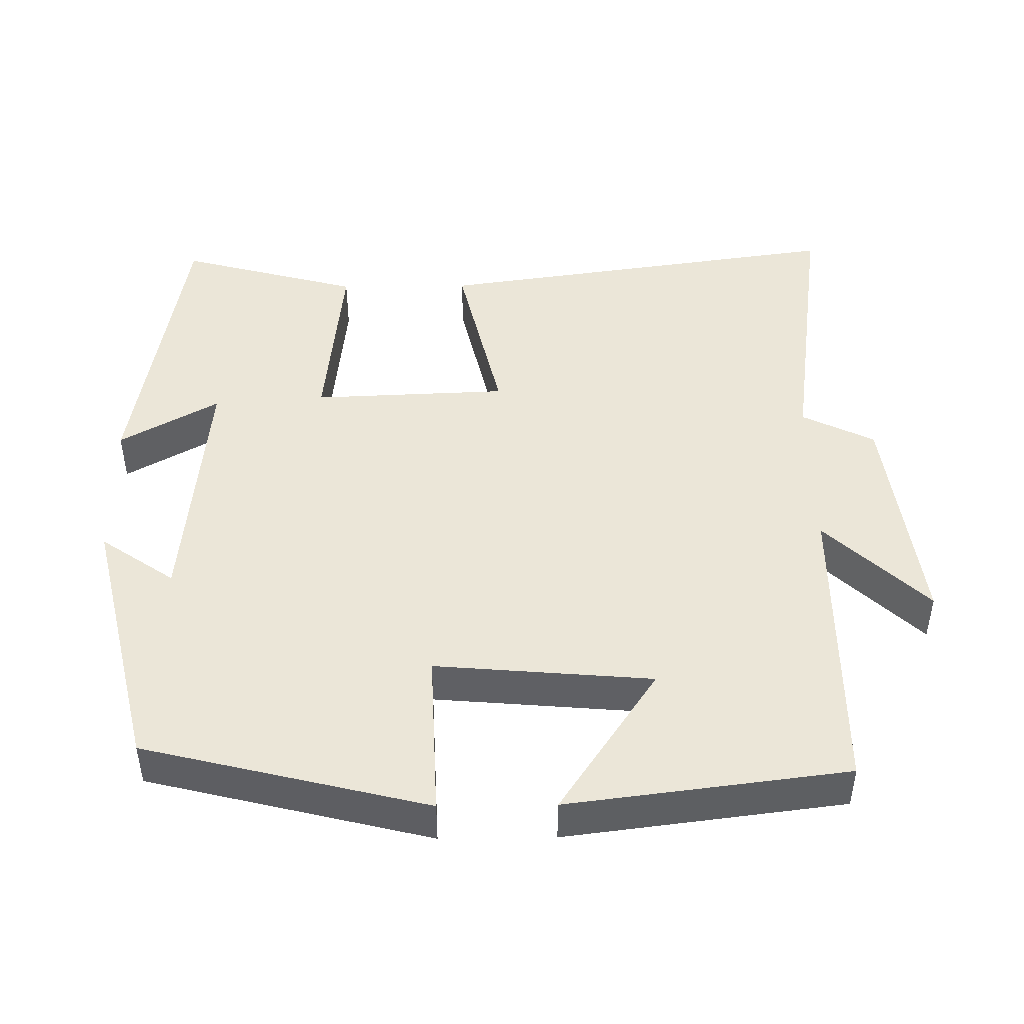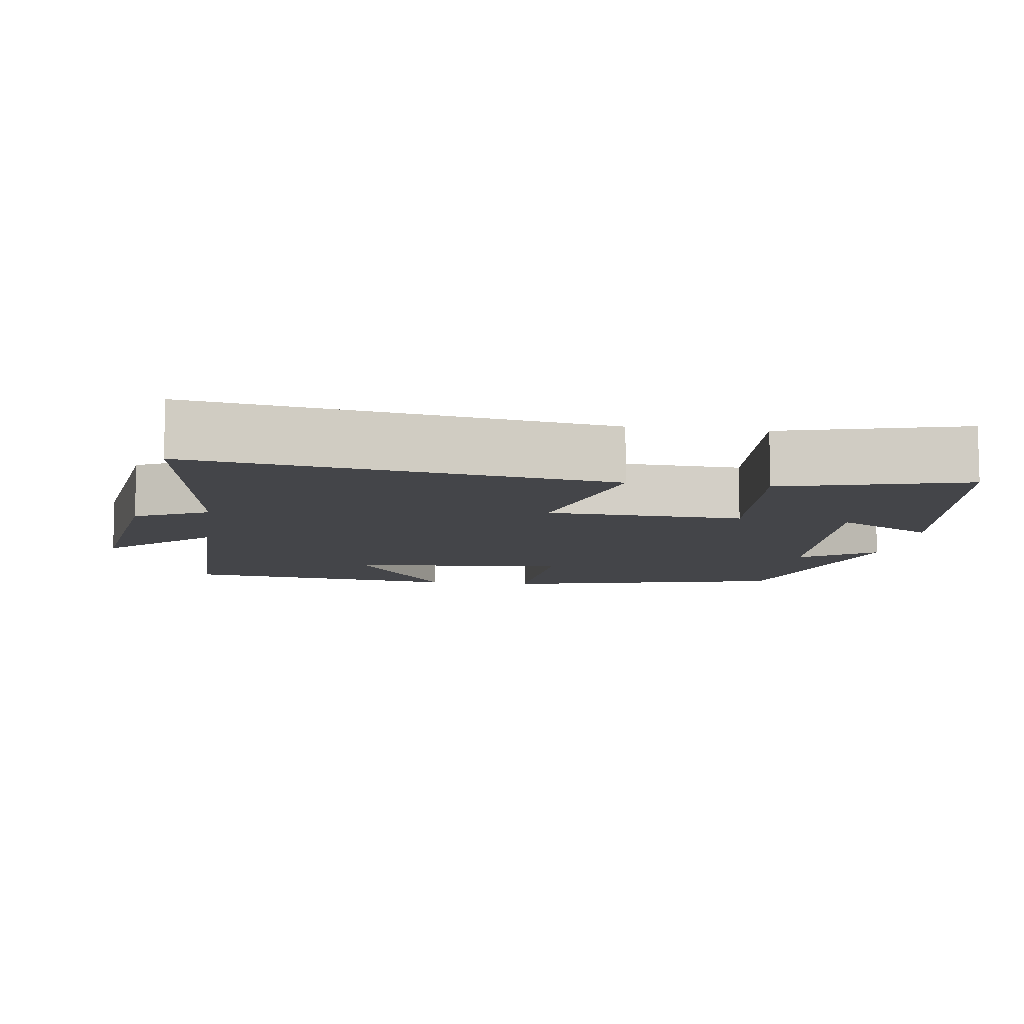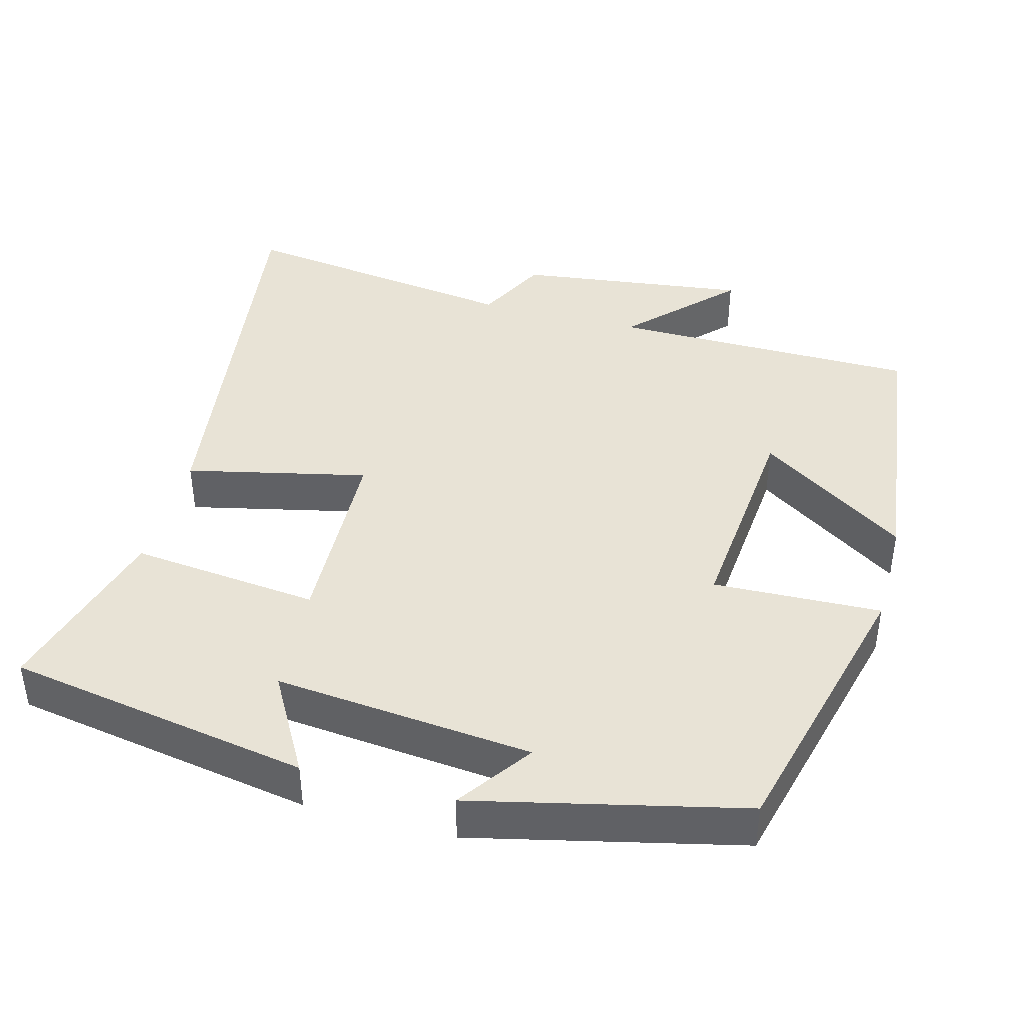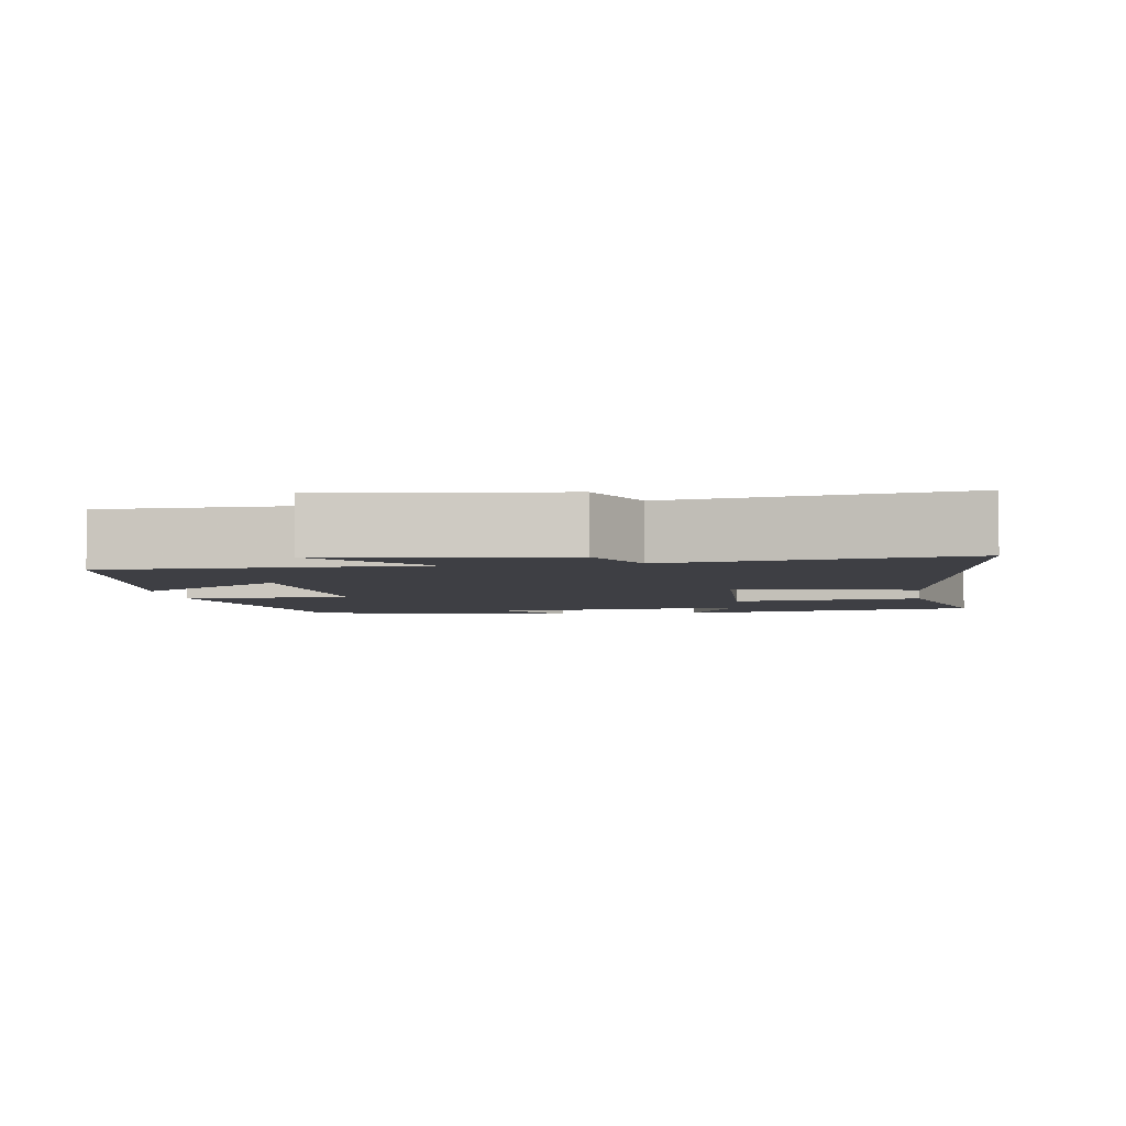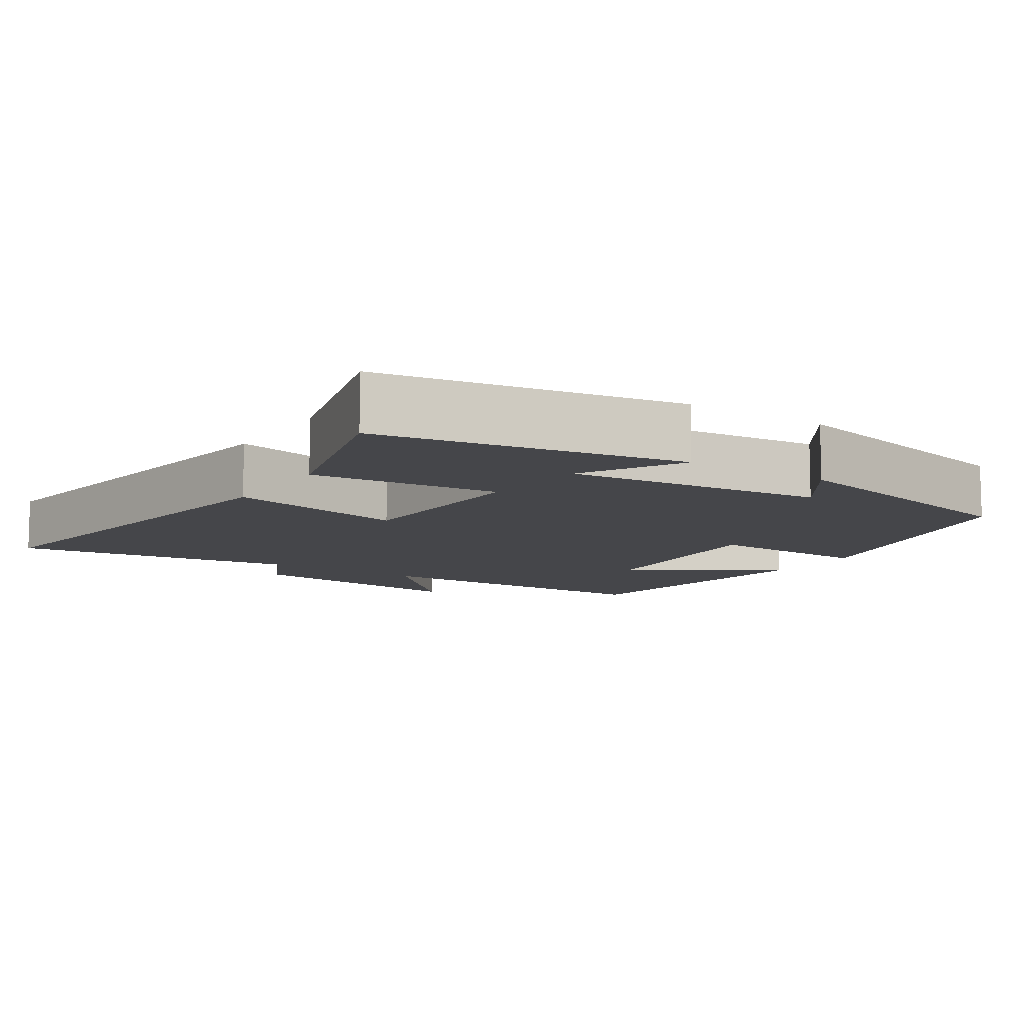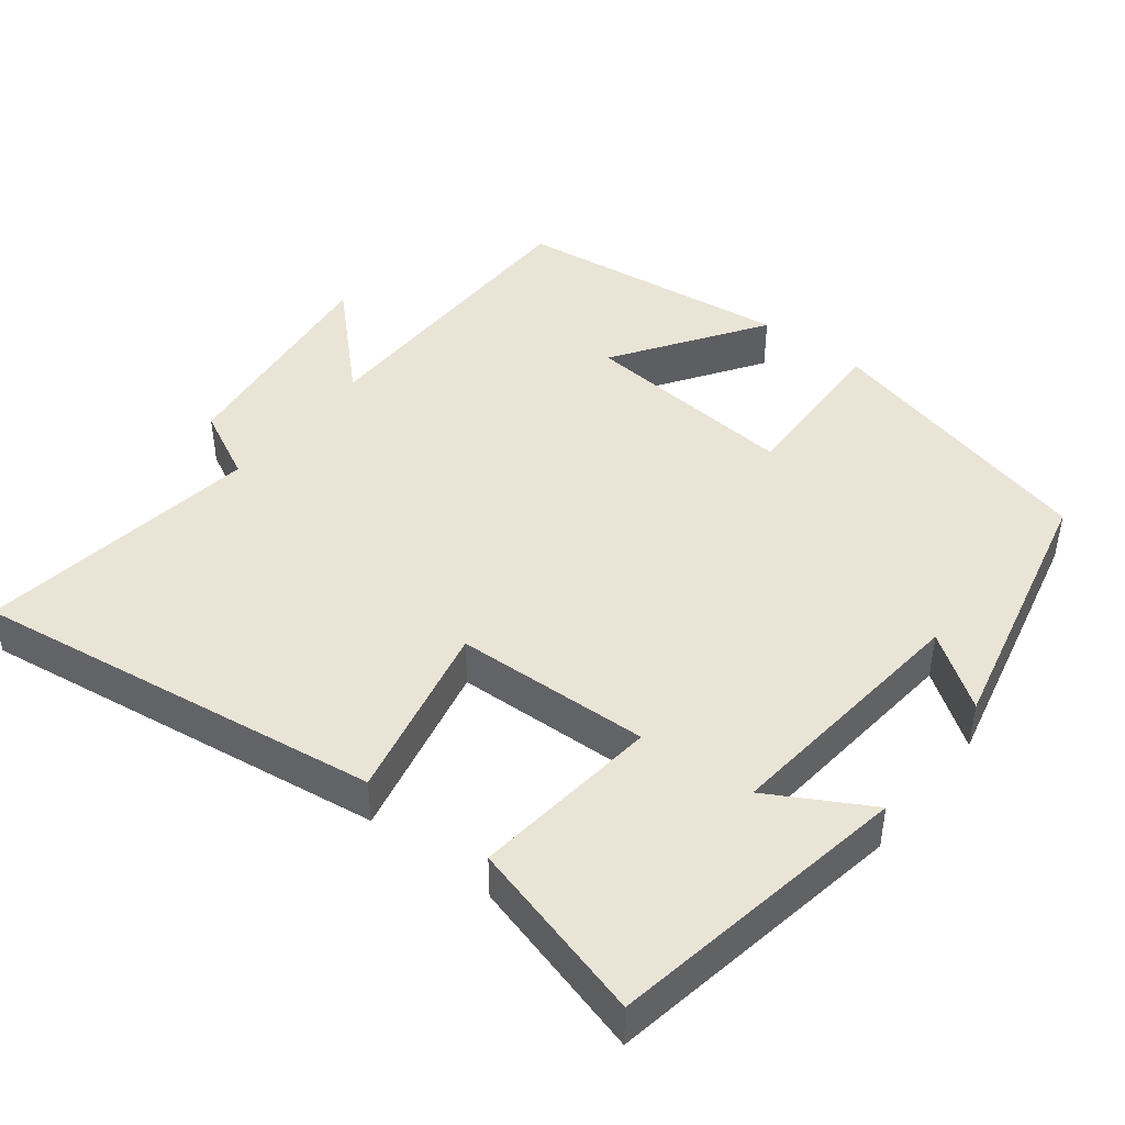
<metadata>
{"format":"obj","ext":"obj","renderer":"f3d","projection":"perspective","resolution":1024,"background":"white","views":[{"elev":46.2,"azim":89.2,"up":"+Y"},{"elev":-9.1,"azim":-98.5,"up":"+Y"},{"elev":41.5,"azim":15.1,"up":"+Y"},{"elev":-4.4,"azim":-171.7,"up":"+Y"},{"elev":-9.9,"azim":-33.2,"up":"+Y"},{"elev":43.9,"azim":-51.9,"up":"+Y"}]}
</metadata>
<code>
v 0.404 0.07 0.416
v 0.5 0.07 0.033
v 0.274 0.07 0.041
v 0.3 0.07 -0.253
v 0.5 0.07 -0.119
v 0.453 0.07 -0.497
v 0.036 0.07 -0.5
v 0.169 0.07 -0.638
v -0.145 0.07 -0.598
v -0.194 0.07 -0.5
v -0.579 0.07 -0.554
v -0.5 0.07 0.003
v -0.256 0.07 -0.052
v -0.246 0.07 0.212
v -0.5 0.07 0.185
v -0.567 0.07 0.43
v -0.159 0.07 0.5
v -0.235 0.07 0.366
v 0.113 0.07 0.4
v 0.043 0.07 0.5
v 0.404 0 0.416
v 0.5 0 0.033
v 0.274 0 0.041
v 0.3 0 -0.253
v 0.5 0 -0.119
v 0.453 0 -0.497
v 0.036 0 -0.5
v 0.169 0 -0.638
v -0.145 0 -0.598
v -0.194 0 -0.5
v -0.579 0 -0.554
v -0.5 0 0.003
v -0.256 0 -0.052
v -0.246 0 0.212
v -0.5 0 0.185
v -0.567 0 0.43
v -0.159 0 0.5
v -0.235 0 0.366
v 0.113 0 0.4
v 0.043 0 0.5
f 19 20 1 2
f 18 19 2 3
f 15 16 17 18
f 14 15 18
f 13 14 18 3
f 10 11 12 13
f 10 13 3 4
f 7 8 9 10
f 7 10 4
f 4 5 6 7
f 22 21 40 39
f 23 22 39 38
f 38 37 36 35
f 38 35 34
f 23 38 34 33
f 33 32 31 30
f 24 23 33 30
f 30 29 28 27
f 24 30 27
f 27 26 25 24
f 1 21 22 2
f 2 22 23 3
f 3 23 24 4
f 4 24 25 5
f 5 25 26 6
f 6 26 27 7
f 7 27 28 8
f 8 28 29 9
f 9 29 30 10
f 10 30 31 11
f 11 31 32 12
f 12 32 33 13
f 13 33 34 14
f 14 34 35 15
f 15 35 36 16
f 16 36 37 17
f 17 37 38 18
f 18 38 39 19
f 19 39 40 20
f 20 40 21 1

</code>
